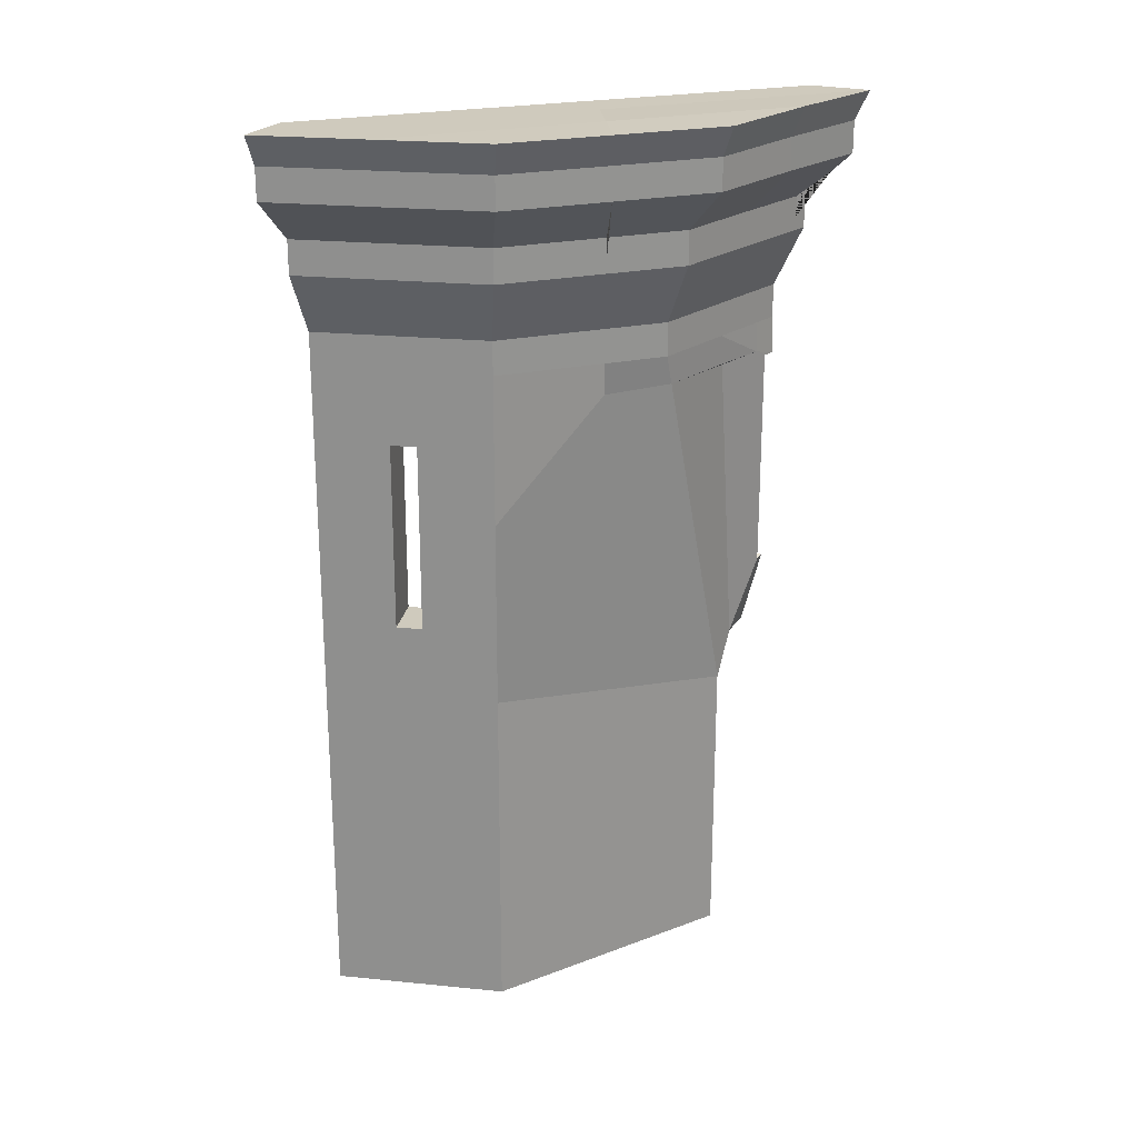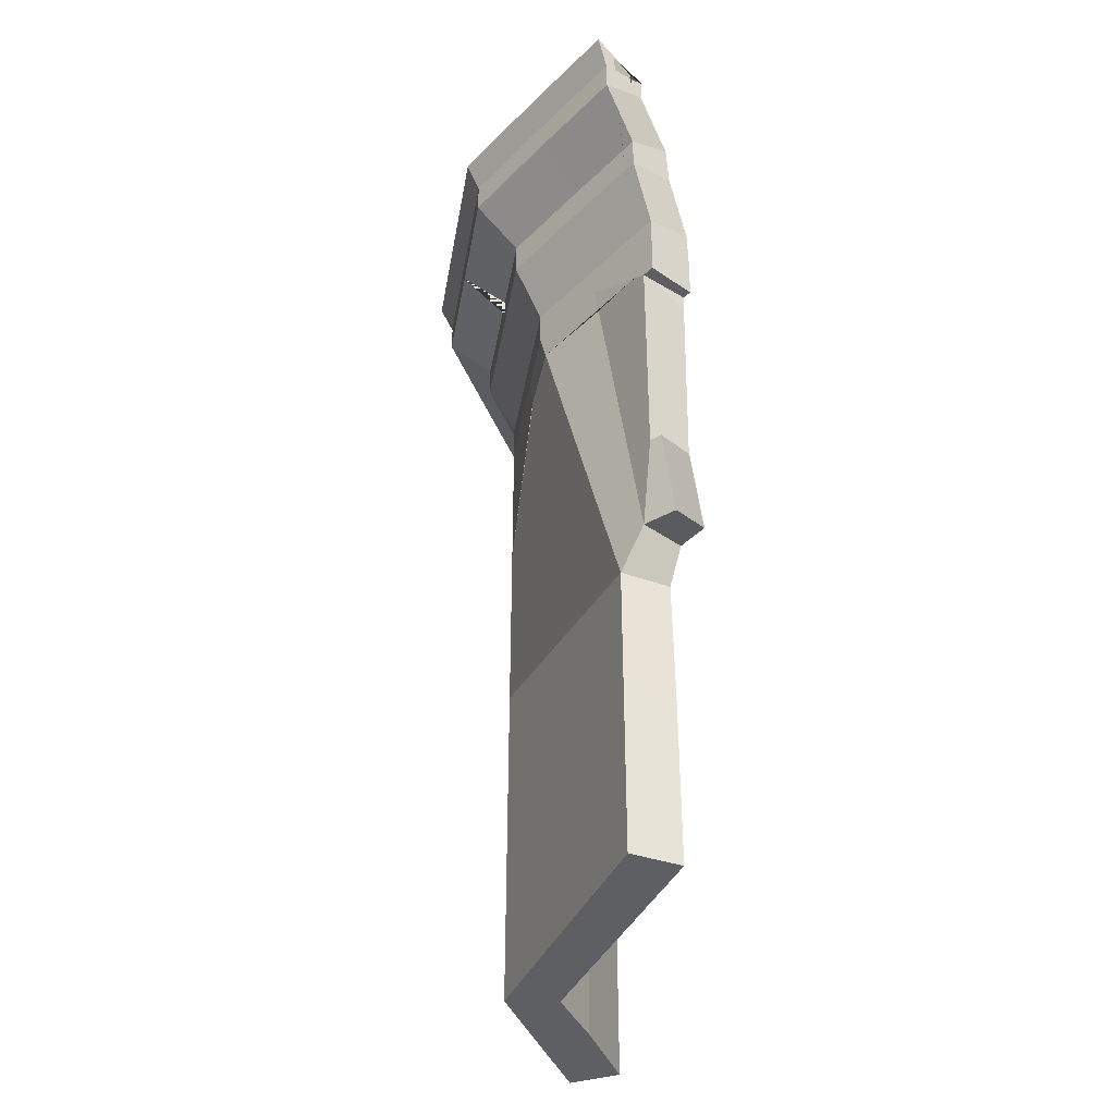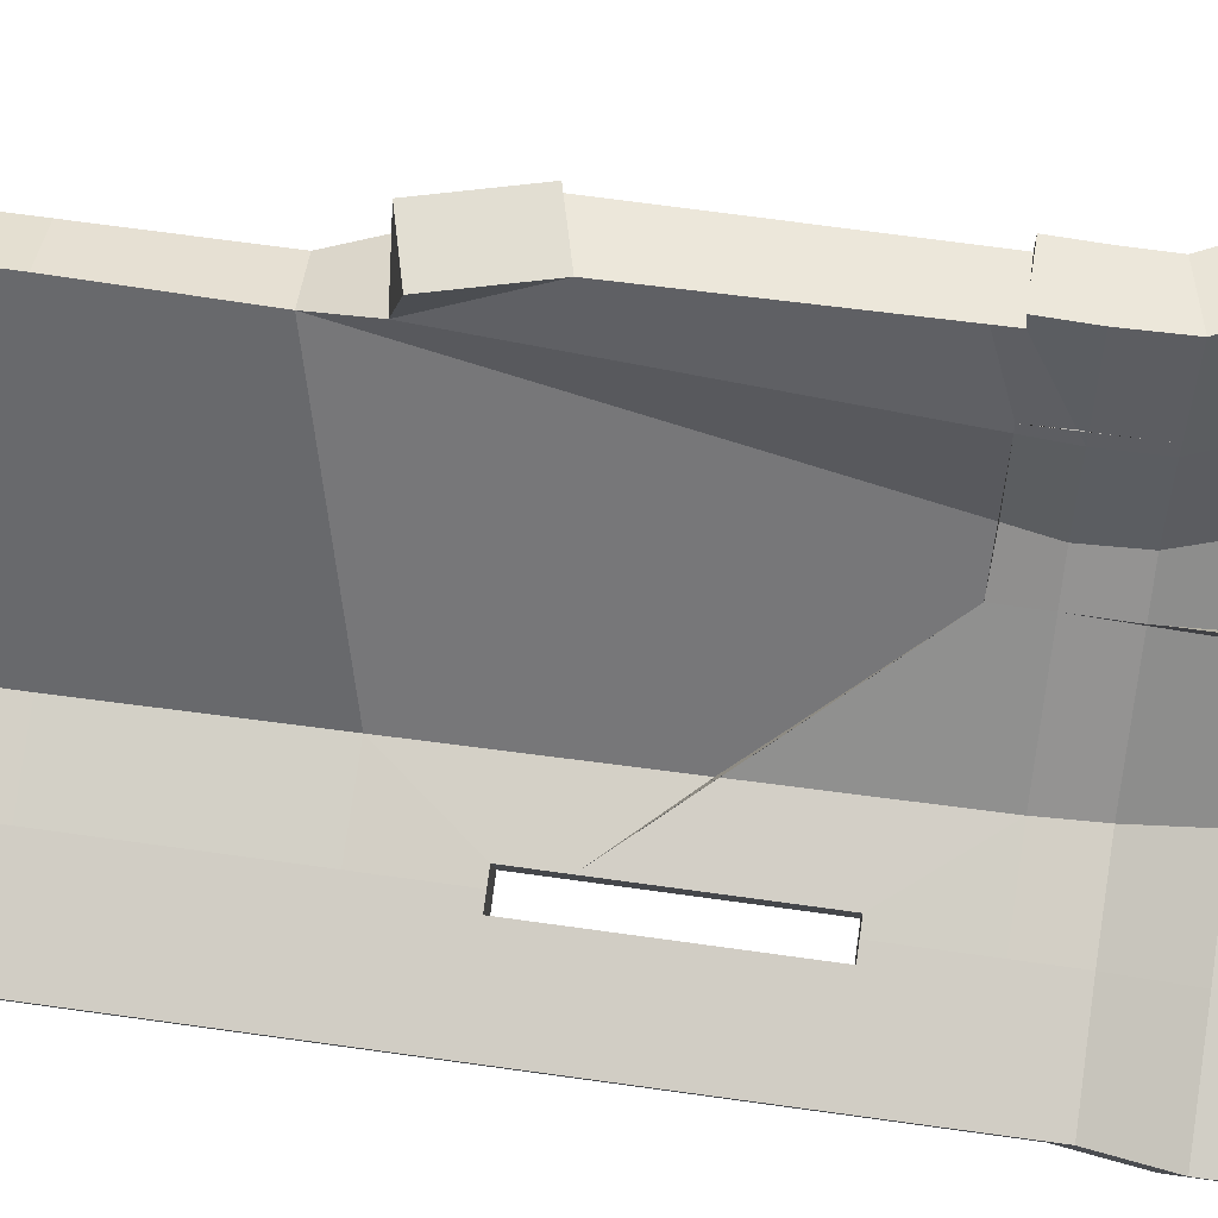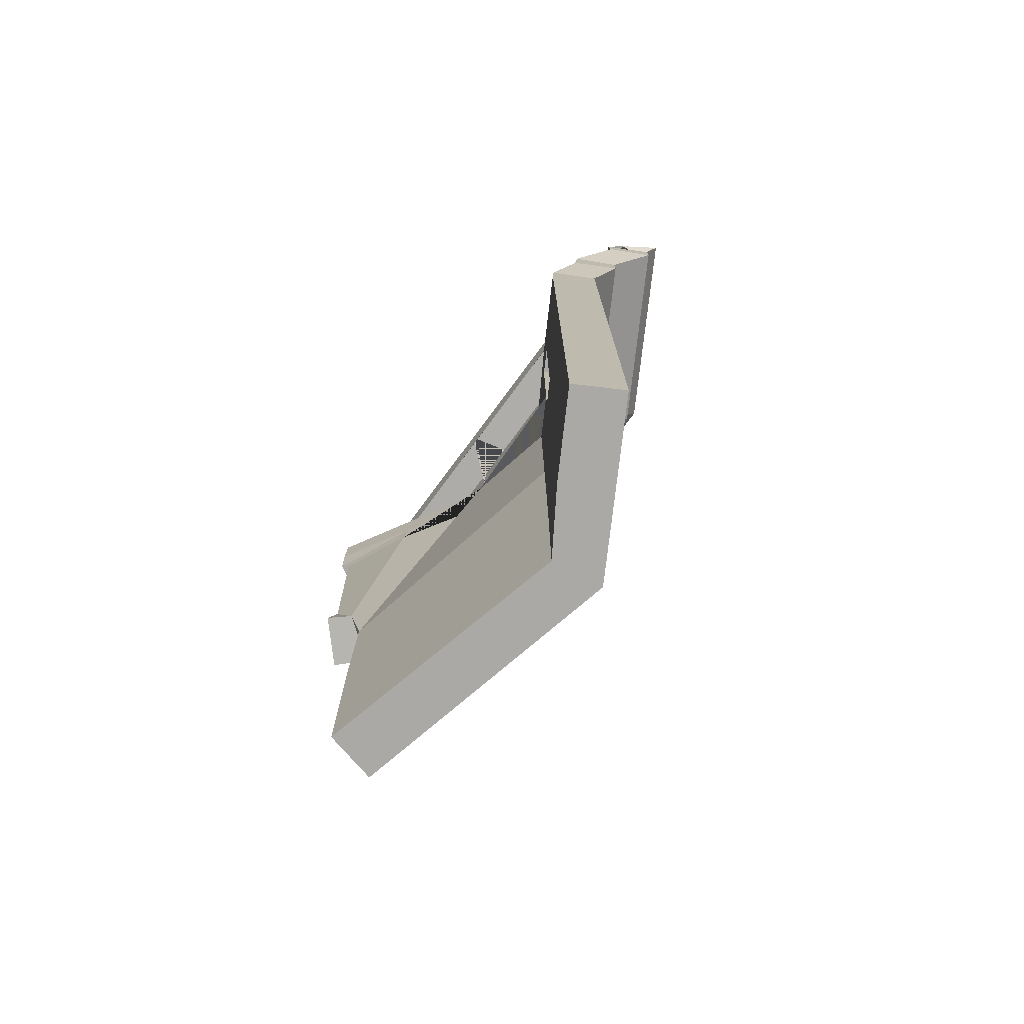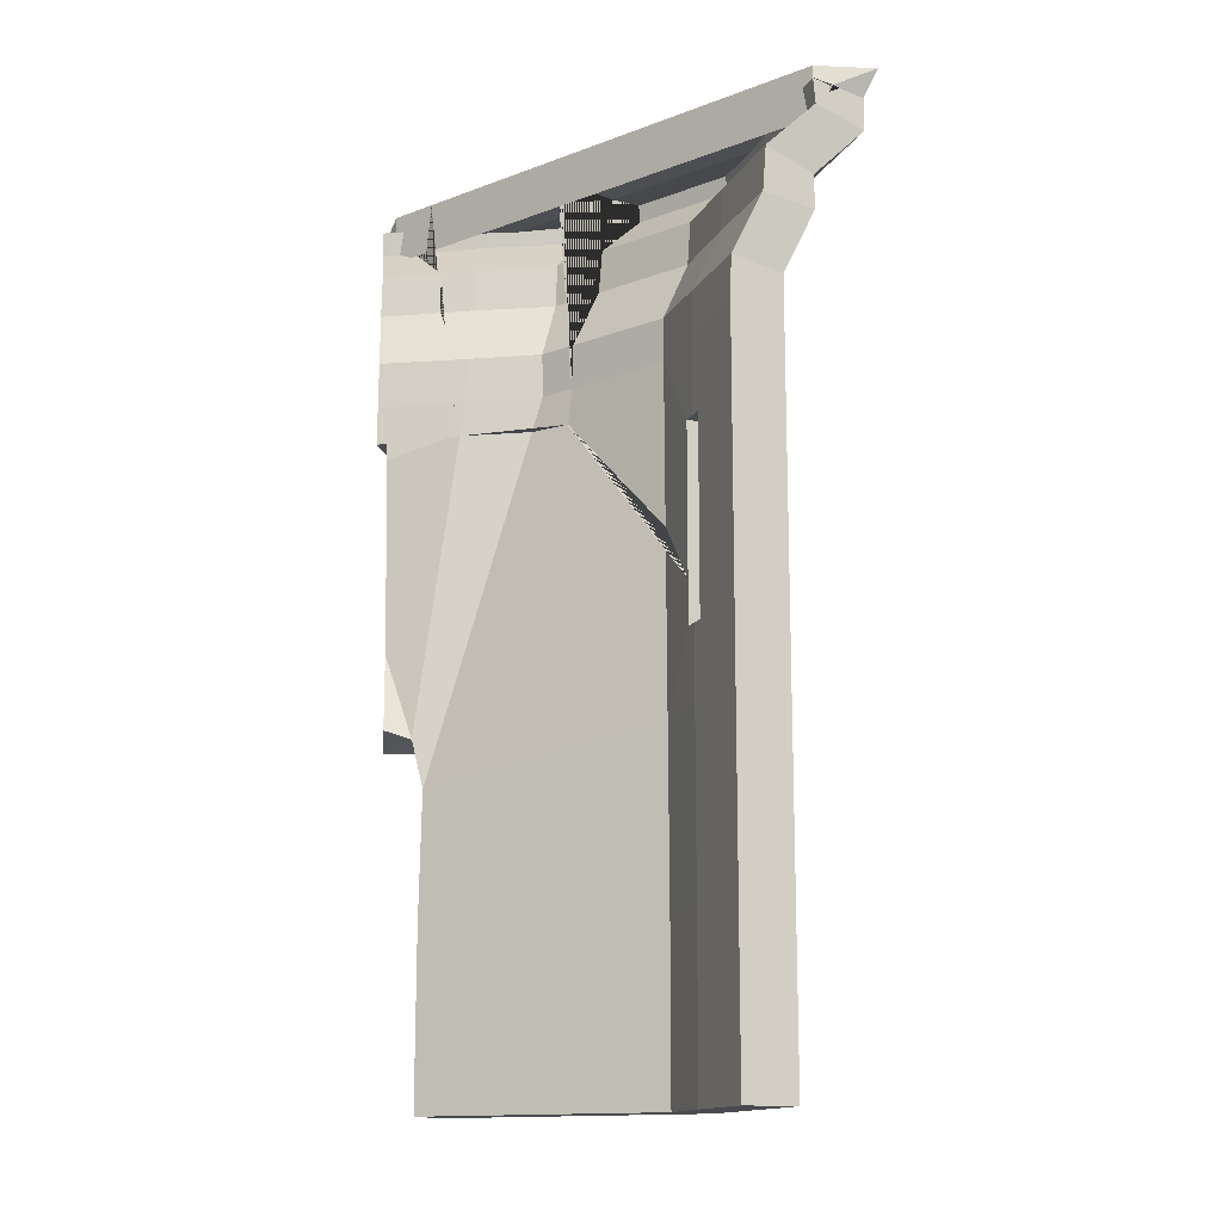
<metadata>
{"format":"obj","ext":"obj","renderer":"f3d","projection":"perspective","resolution":1024,"background":"white","views":[{"elev":23.0,"azim":-155.3,"up":"+Y"},{"elev":-39.9,"azim":-54.9,"up":"+Y"},{"elev":67.9,"azim":98.0,"up":"+Z"},{"elev":-75.5,"azim":98.5,"up":"+Y"},{"elev":-14.3,"azim":84.5,"up":"+Y"}]}
</metadata>
<code>
g
v -0.01696 0.1582 -2.527e-08
v 0.0007764 0.1329 -0.0171
v 0.0007764 0.1529 -0.0171
v 0.0007764 0.1429 -0.0171
v -0.01602 0.1329 -0.002098
v -0.008218 0.1329 -0.01491
v -0.01594 0.1505 -0.002228
v -0.004974 0.1573 -0.01556
v -0.01602 0.1429 -0.002098
v -0.008218 0.1429 -0.01491
v -0.01697 0.1579 -2.576e-05
v -0.008283 0.153 -0.01486
v -0.003474 0.1573 -0.01596
v -0.01572 0.1532 -0.001567
v -0.004224 0.1329 -0.01576
v -0.004224 0.1529 -0.01576
v -0.004224 0.1429 -0.01576
v -0.004224 0.1573 -0.01576
v -0.01576 0.1537 -2.482e-08
v -0.01986 0.1575 -2.515e-08
v 0 0.1329 -0.02
v 0 0.1429 -0.02
v -0.01856 0.1329 -0.003693
v -0.01 0.1329 -0.01732
v -0.01856 0.1504 -0.003693
v -0.00575 0.1573 -0.01846
v -0.01856 0.1429 -0.003693
v -0.01 0.1429 -0.01732
v -0.01986 0.1575 -0.0007282
v -0.01 0.1529 -0.01732
v -0.00425 0.1573 -0.01886
v -0.01986 0.1707 -0.0007282
v -0.01866 0.1529 -0.002065
v -0.005 0.1329 -0.01866
v -0.005 0.1529 -0.01866
v -0.005 0.1429 -0.01866
v -0.005 0.1573 -0.01866
v -0.01866 0.1529 -2.47e-08
v -0.01576 0.1709 -0.00393
v -0.0148 0.1709 -0.007985
v -0.01866 0.1711 -0.004739
v -0.01742 0.1712 -0.009513
v -0.01963 0.1711 -0.00155
v -0.01302 0.1708 -0.00987
v -0.008355 0.1636 -0.01481
v -0.004974 0.1598 -0.01556
v -0.003474 0.1581 -0.01596
v 0.0007764 0.1533 -0.0171
v 0 0.1526 -0.02
v -0.0002884 0.1529 -0.01992
v -0.00575 0.1592 -0.01846
v -0.01 0.164 -0.01732
v -0.003065 0.1561 -0.01918
v 0.0003813 0.1529 -0.01858
v -0.00425 0.1575 -0.01886
v -0.01456 0.171 -0.01252
v -0.01701 0.1697 0.0001934
v -0.01588 0.1709 -0.003525
v -0.02001 0.1707 -0.0001963
v -0.01964 0.1711 -0.001501
v -0.01943 0.1707 -0.0005862
v -0.0171 0.1729 0.0007786
v -0.01717 0.1707 0.0007807
v -0.01717 0.1756 0.0007571
v -0.01888 0.1792 0.0007568
v -0.01907 0.1818 0.0007107
v -0.02176 0.1842 0.0007203
v -0.02163 0.1857 0.000752
v -0.02178 0.1838 -2.943e-08
v -0.01701 0.1707 0.0002119
v -0.02272 0.1854 0.0006822
v -0.02 0.1729 -2.766e-08
v -0.02006 0.1707 -2.73e-08
v -0.02 0.1749 -2.799e-08
v -0.02172 0.1785 -2.857e-08
v -0.02172 0.1805 -2.89e-08
v -0.02178 0.1868 -2.992e-08
v -0.01594 0.1729 -0.003579
v -0.01595 0.1726 -0.003558
v -0.01599 0.1756 -0.003653
v -0.01796 0.1792 -0.002728
v -0.01814 0.1817 -0.00273
v -0.02128 0.1843 -0.00113
v -0.02109 0.1857 -0.001288
v -0.02243 0.1853 -0.0005522
v -0.02038 0.1854 -0.001661
v -0.01994 0.1838 -0.001837
v -0.01957 0.1729 -0.001612
v -0.01954 0.1749 -0.001704
v -0.02151 0.1785 -0.0007799
v -0.02149 0.1805 -0.0008715
v -0.0232 0.1819 -2.913e-08
v -0.01968 0.1868 -0.002094
v -0.02355 0.1868 -2.992e-08
v -0.02369 0.1834 0.0002057
v -0.02377 0.1852 0.0001827
v -0.02409 0.1861 0.000318
v -0.01701 0.1697 0.0001934
v -0.01588 0.1709 -0.003525
v -0.02001 0.1707 -0.0001963
v -0.01964 0.1711 -0.001502
v -0.01943 0.1707 -0.0005862
v -0.01468 0.173 -0.008572
v -0.01577 0.1729 -0.004208
v -0.01479 0.1756 -0.00854
v -0.01583 0.1756 -0.004242
v -0.01627 0.1792 -0.009393
v -0.01744 0.1792 -0.004674
v -0.01645 0.1818 -0.0095
v -0.0176 0.1817 -0.004717
v -0.01877 0.1843 -0.01084
v -0.02017 0.1843 -0.005405
v -0.01865 0.1857 -0.01077
v -0.02001 0.1857 -0.005363
v -0.01962 0.1853 -0.01132
v -0.02119 0.1852 -0.005686
v -0.02446 0.1831 -2.932e-08
v -0.02446 0.185 -2.963e-08
v -0.01732 0.1729 -0.01
v -0.01866 0.1729 -0.005
v -0.01732 0.1749 -0.01
v -0.01866 0.1749 -0.005
v -0.01881 0.1785 -0.01086
v -0.02027 0.1786 -0.005433
v -0.01881 0.1805 -0.01086
v -0.02027 0.1806 -0.005433
v -0.02118 0.1831 -0.01223
v -0.02285 0.1832 -0.006122
v -0.02118 0.185 -0.01223
v -0.02285 0.1851 -0.006122
v -0.0219 0.1868 -0.01264
v -0.02362 0.1868 -0.006329
v -0.02528 0.1868 -2.992e-08
v -0.01313 0.173 -0.01011
v -0.01313 0.1756 -0.0102
v -0.01395 0.1792 -0.01171
v -0.01403 0.1818 -0.01192
v -0.01535 0.1843 -0.01426
v -0.01526 0.1857 -0.01416
v -0.01582 0.1853 -0.01511
v -0.01433 0.1852 -0.01253
v -0.01256 0.1854 -0.009482
v -0.01248 0.1838 -0.009296
v -0.01463 0.1729 -0.01269
v -0.01461 0.1749 -0.01272
v -0.01543 0.1785 -0.01424
v -0.01541 0.1805 -0.01426
v -0.01675 0.1831 -0.01666
v -0.01673 0.185 -0.01668
v -0.01713 0.1868 -0.01741
v -0.01544 0.1868 -0.01449
v -0.01373 0.1868 -0.01155
v -0.01245 0.1868 -0.009328
v -0.01594 0.1729 -0.003579
v -0.01595 0.1726 -0.003558
v -0.01599 0.1756 -0.003653
v -0.01796 0.1792 -0.002728
v -0.01814 0.1817 -0.00273
v -0.02128 0.1843 -0.00113
v -0.02109 0.1857 -0.001288
v -0.02243 0.1853 -0.0005522
v -0.01957 0.1729 -0.001612
v -0.01954 0.1749 -0.001704
v -0.02151 0.1785 -0.0007799
v -0.02149 0.1805 -0.0008715
v -0.0232 0.1819 -2.913e-08
v -0.02369 0.1834 0.0002057
v -0.02377 0.1852 0.0001827
v -0.02409 0.1861 0.000318
v -0.02355 0.1868 -2.992e-08
v -0.02038 0.1854 -0.001661
v -0.01994 0.1838 -0.001837
v -0.01968 0.1868 -0.002094
v -0.01866 0.1711 -0.004739
v -0.01742 0.1712 -0.009513
v -0.01457 0.171 -0.01254
v -0.01963 0.1711 -0.00155
v -0.01305 0.1708 -0.009911
v -0.01576 0.1709 -0.00393
v -0.0148 0.1709 -0.007985
v -0.01588 0.1709 -0.003525
v -0.01964 0.1711 -0.001502
v 0.0007764 0.1729 -0.0171
v 0.0007572 0.1756 -0.01717
v 0.0007597 0.1792 -0.01888
v 0.0007085 0.1818 -0.01908
v 0.0007237 0.1842 -0.02176
v 0.0007576 0.1857 -0.02163
v 0 0.1838 -0.02178
v -0.008418 0.173 -0.01477
v -0.003474 0.1685 -0.01596
v -0.004974 0.1685 -0.01556
v -0.00854 0.1756 -0.01479
v -0.009394 0.1792 -0.01627
v -0.009499 0.1818 -0.01645
v -0.01084 0.1843 -0.01877
v -0.01077 0.1857 -0.01865
v -0.01132 0.1853 -0.01962
v -0.004224 0.1685 -0.01576
v -0.004224 0.1729 -0.01576
v -0.004242 0.1756 -0.01583
v -0.004671 0.1792 -0.01743
v -0.004714 0.1817 -0.01759
v -0.005399 0.1843 -0.02015
v -0.005356 0.1856 -0.01999
v -0.005682 0.1851 -0.02116
v 0.0006792 0.1854 -0.02273
v 0 0.1729 -0.02
v 0 0.1529 -0.02
v 0 0.1749 -0.02
v 0 0.1785 -0.02172
v 0 0.1805 -0.02172
v 0 0.1831 -0.02446
v 0 0.185 -0.02446
v 0 0.1868 -0.02178
v -0.01 0.1729 -0.01732
v -0.00425 0.1685 -0.01886
v -0.00575 0.1685 -0.01846
v -0.01 0.1749 -0.01732
v -0.01086 0.1785 -0.01881
v -0.01086 0.1805 -0.01881
v -0.01223 0.1831 -0.02118
v -0.01223 0.185 -0.02118
v -0.01264 0.1868 -0.0219
v -0.005 0.1685 -0.01866
v -0.005 0.1729 -0.01866
v -0.005 0.1749 -0.01866
v -0.00543 0.1785 -0.02026
v -0.00543 0.1805 -0.02026
v -0.006115 0.1831 -0.02282
v -0.006115 0.185 -0.02282
v -0.006321 0.1868 -0.02359
v 0 0.1868 -0.02529
v -0.01313 0.173 -0.01011
v -0.01313 0.1756 -0.0102
v -0.01395 0.1792 -0.01171
v -0.01403 0.1818 -0.01192
v -0.01535 0.1843 -0.01426
v -0.01526 0.1857 -0.01416
v -0.01582 0.1853 -0.01511
v -0.01433 0.1852 -0.01253
v -0.01256 0.1854 -0.009482
v -0.01248 0.1838 -0.009296
v -0.01463 0.1729 -0.01269
v -0.01461 0.1749 -0.01272
v -0.01543 0.1785 -0.01424
v -0.01541 0.1805 -0.01426
v -0.01675 0.1831 -0.01666
v -0.01673 0.185 -0.01668
v -0.01713 0.1868 -0.01741
v -0.01544 0.1868 -0.01449
v -0.01373 0.1868 -0.01155
v -0.01245 0.1868 -0.009328
v -0.004974 0.1598 -0.01556
v -0.008355 0.1636 -0.01481
v -0.003474 0.1581 -0.01596
v 0.0007764 0.1533 -0.0171
v 0 0.1526 -0.02
v -0.0002884 0.1529 -0.01992
v -0.00575 0.1592 -0.01846
v -0.01 0.164 -0.01732
v -0.00425 0.1575 -0.01886
v -0.003065 0.1561 -0.01918
v 0.0003813 0.1529 -0.01858
v -0.01305 0.1708 -0.009911
v -0.01457 0.171 -0.01254
g wall_high0
f 14 7 40 39
f 7 12 45 44 40
f 17 4 3 16
f 9 10 12 7
f 5 6 10 9
f 15 2 4 17
f 8 46 45 12
f 18 8 12 16
f 13 18 16 3
f 6 15 17 10
f 10 17 16 12
f 1 19 14 11
f 33 41 42 25
f 36 35 50 49 22
f 27 25 30 28
f 23 27 28 24
f 34 36 22 21
f 26 30 52 51
f 37 35 30 26
f 31 53 50 35 37
f 24 28 36 34
f 28 30 35 36
f 20 29 33 38
f 19 1 20 38
f 4 2 21 22
f 3 4 22 49 54
f 48 3 54
f 7 14 33 25
f 5 9 27 23
f 6 5 23 24
f 2 15 34 21
f 9 7 25 27
f 46 8 26 51
f 8 18 37 26
f 15 6 24 34
f 18 13 31 37
f 14 19 38 33
f 1 11 29 20
f 25 42 56 52 30
f 32 43 41 33 29
f 39 40 44 56 42 41 43 60 58
f 47 13 3 48
f 13 47 55 31
f 55 53 31
f 44 45 46 51 52 56
f 53 55 47 48 54 49 50
f 57 11 14 39 58
f 59 60 43 32
f 61 59 32
f 11 57 61 32 29
f 58 60 59 61 57
g wall_high1
f 63 70 79 78 62
f 70 98 99 79
f 73 72 88 101 100
f 72 74 89 88
f 74 75 90 89
f 75 76 91 90
f 76 92 91
f 63 62 72 73
f 62 64 74 72
f 64 65 75 74
f 65 66 76 75
f 66 67 95 92 76
f 67 68 96 95
f 68 71 97 96
f 70 63 73 100 102
f 98 70 102
f 71 69 77 94 97
f 62 78 80 64
f 64 80 81 65
f 65 81 82 66
f 66 82 83 67
f 67 83 84 68
f 68 84 85 71
f 85 86 71
f 87 69 71 86
f 93 94 77
f 69 87 93 77
f 99 101 88 89 90 91 92 95 96 97 94 93 87 86 85 84 83 82 81 80 78 79
f 99 98 102 100 101
g wall_high2
f 104 103 105 106
f 154 104 106 156
f 156 106 108 157
f 106 105 107 108
f 108 107 109 110
f 157 108 110 158
f 158 110 112 159
f 110 109 111 112
f 159 112 114 160
f 112 111 113 114
f 160 114 116 161
f 114 113 115 116
f 175 119 144 176
f 119 121 145 144
f 120 122 121 119
f 121 123 146 145
f 122 124 123 121
f 124 126 125 123
f 123 125 147 146
f 126 128 127 125
f 125 127 148 147
f 127 129 149 148
f 117 118 130 128
f 128 130 129 127
f 129 131 150 149
f 118 133 132 130
f 130 132 131 129
f 150 131 132 151
f 132 133 152 151
f 103 134 135 105
f 105 135 136 107
f 107 136 137 109
f 109 137 138 111
f 111 138 139 113
f 113 139 140 115
f 140 141 116 115
f 116 141 142 171 161
f 143 172 171 142
f 153 152 133 170 173
f 172 143 153 173
f 134 178 176 144 145 146 147 148 149 150 151 152 153 143 142 141 140 139 138 137 136 135
f 154 155 104
f 155 181 179 104
f 162 163 122 120
f 163 164 124 122
f 164 165 126 124
f 165 166 117 128 126
f 166 167 117
f 167 168 118 117
f 168 169 133 118
f 169 170 133
f 174 120 119 175
f 177 120 174
f 179 180 103 104
f 180 178 134 103
f 177 182 162 120
f 181 155 154 156 157 158 159 160 161 171 172 173 170 169 168 167 166 165 164 163 162 182
f 175 176 178 180 179 181 182 177 174
g wall_high3
f 199 191 183 200
f 191 256 257 183
f 234 190 193 235
f 200 183 184 201
f 201 184 185 202
f 235 193 194 236
f 202 185 186 203
f 236 194 195 237
f 203 186 187 204
f 237 195 196 238
f 238 196 197 239
f 204 187 188 205
f 205 188 207 206
f 239 197 198 240
f 197 205 206 198
f 196 204 205 197
f 195 203 204 196
f 194 202 203 195
f 193 201 202 194
f 190 200 201 193
f 192 199 200 190
f 198 206 241 240
f 241 206 207 242
f 189 243 242 207
f 225 226 208 217
f 217 208 209 263 262
f 226 227 210 208
f 227 228 211 210
f 228 229 212 211
f 229 230 213 212
f 230 231 214 213
f 231 232 233 214
f 223 224 232 231
f 222 223 231 230
f 221 222 230 229
f 220 221 229 228
f 219 220 228 227
f 216 219 227 226
f 218 216 226 225
f 263 209 259
f 215 233 252 253
f 184 183 208 210
f 185 184 210 211
f 186 185 211 212
f 187 186 212 213
f 188 187 213 214
f 207 188 214 233
f 199 192 218 225
f 256 191 217 262
f 191 199 225 217
f 243 189 215 253
f 189 207 233 215
f 244 245 219 216
f 245 246 220 219
f 246 247 221 220
f 247 248 222 221
f 248 249 223 222
f 249 250 224 223
f 224 250 251 232
f 251 252 233 232
f 234 235 236 237 238 239 240 241 242 243 253 252 251 250 249 248 247 246 245 244 266 265
f 254 192 190 255
f 258 259 209
f 260 261 216 218
f 264 258 209
f 183 257 264 209 208
f 192 254 260 218
f 265 255 190 234
f 266 244 216 261
f 257 256 262 263 259 258 264
f 266 261 260 254 255 265

</code>
